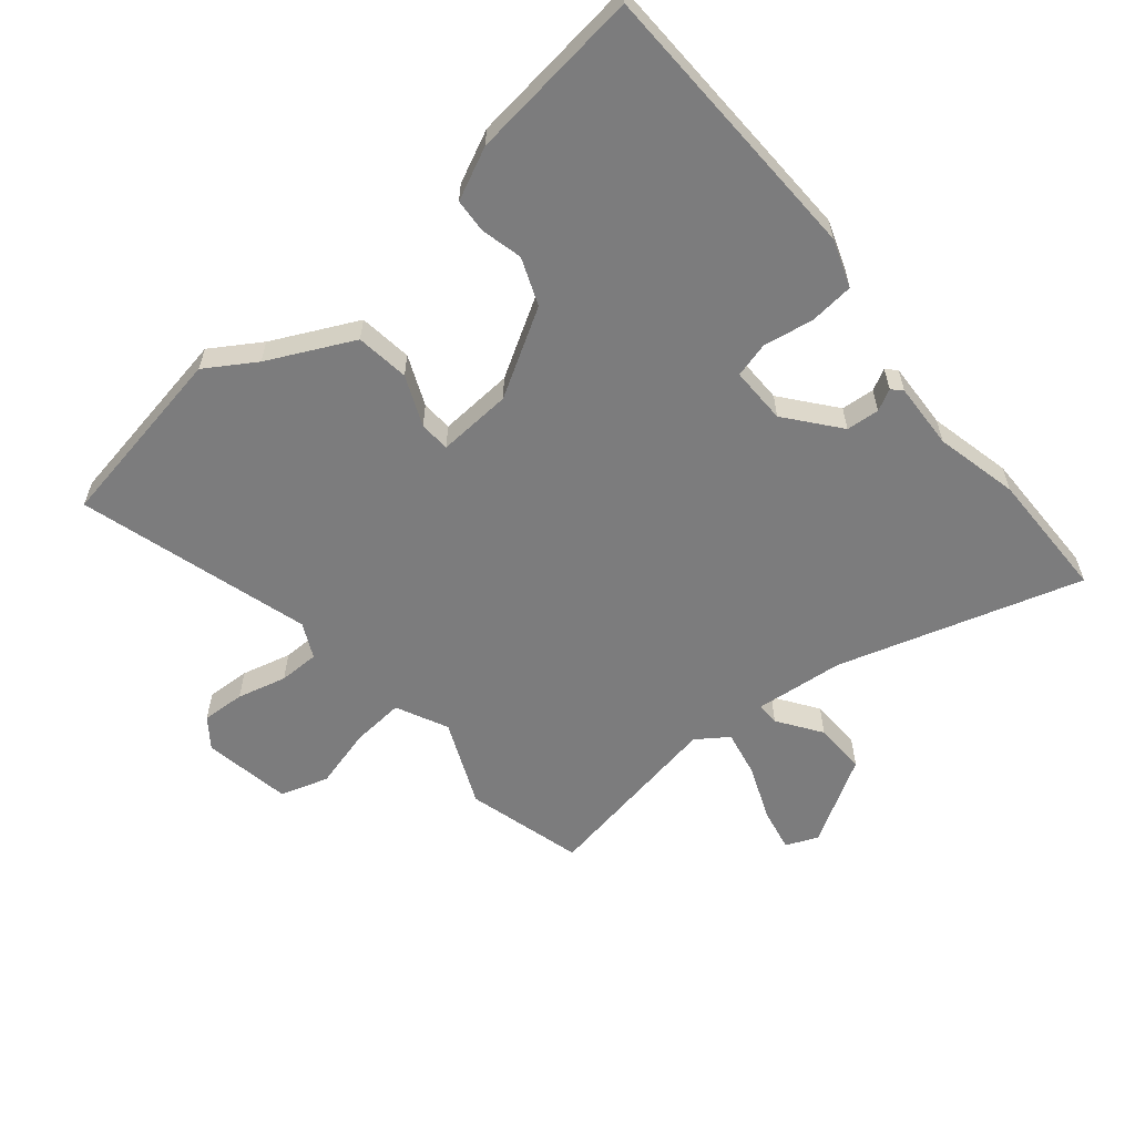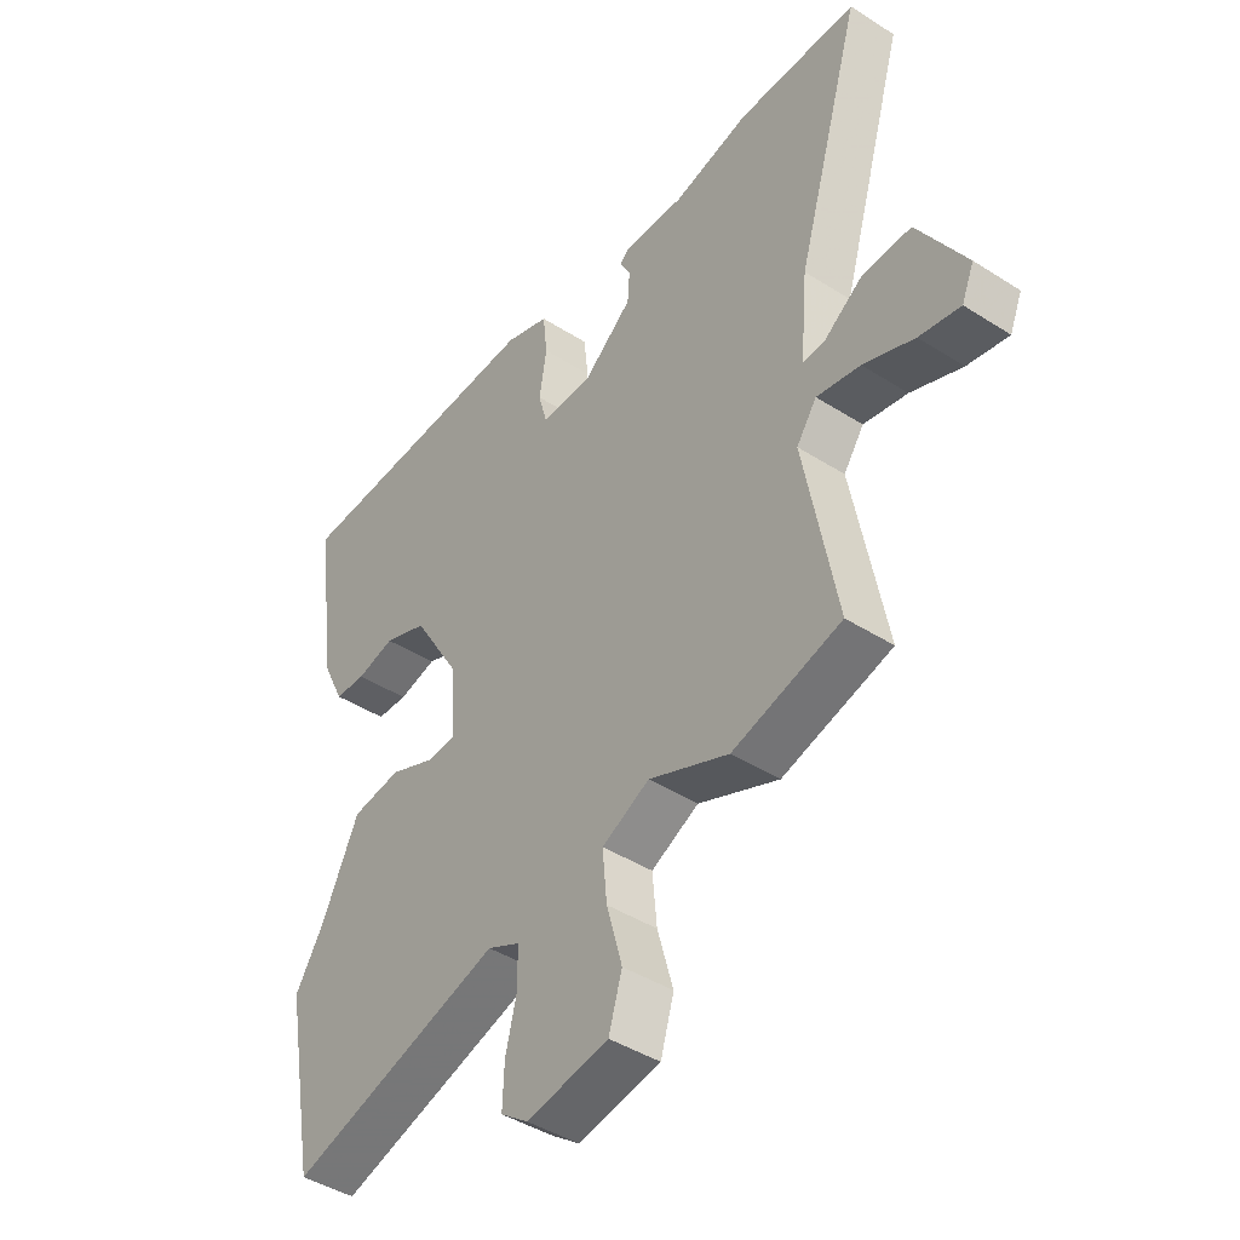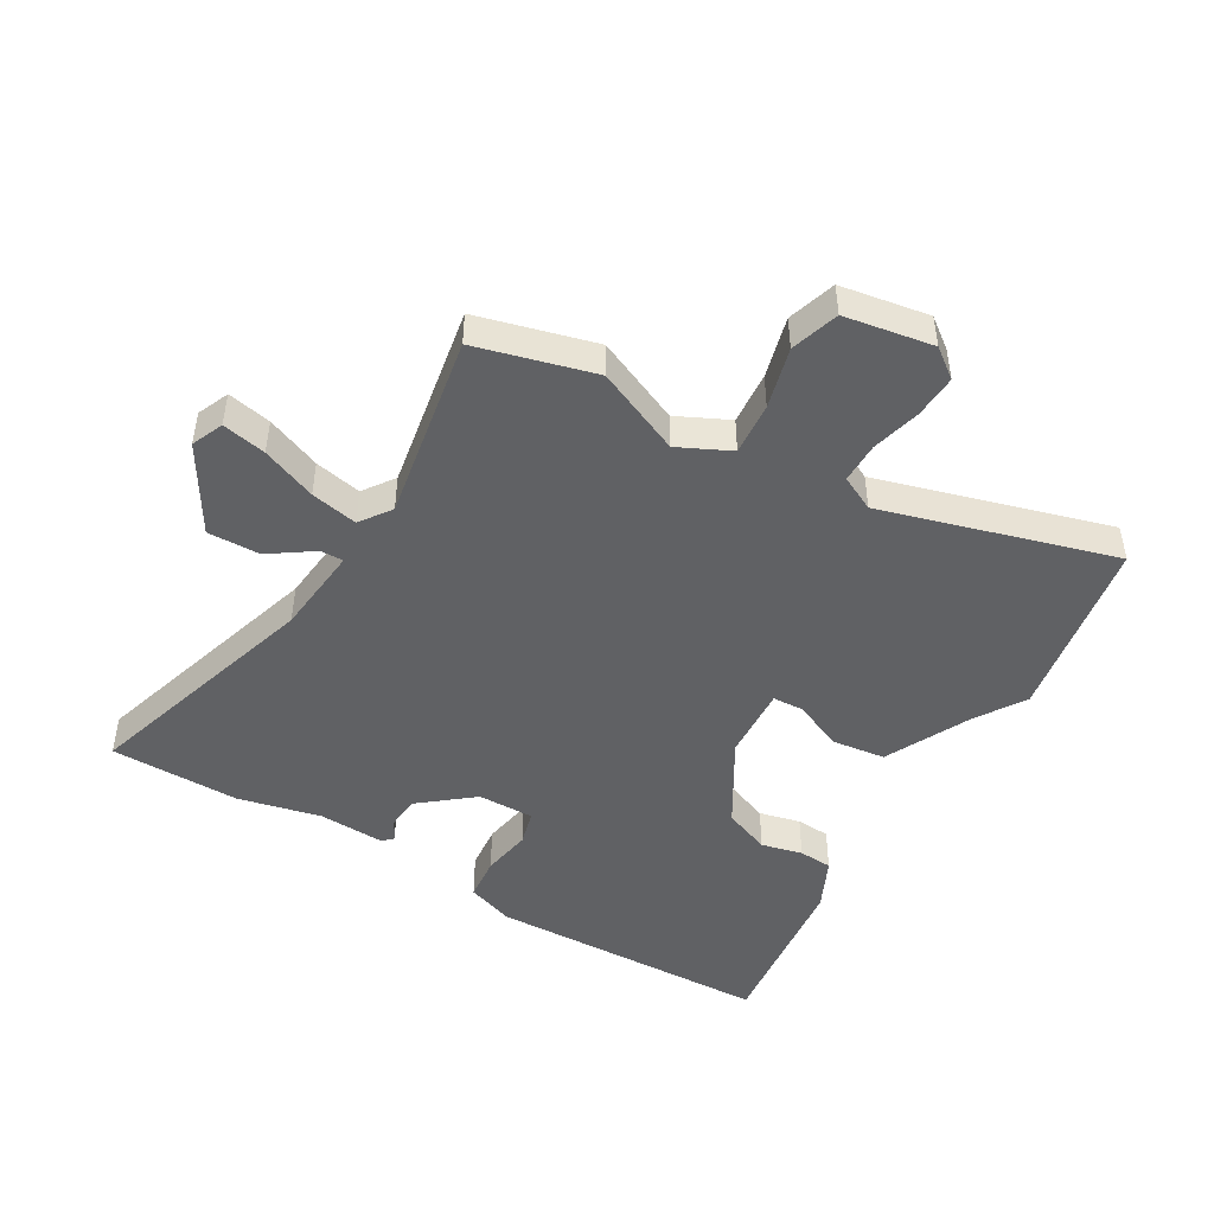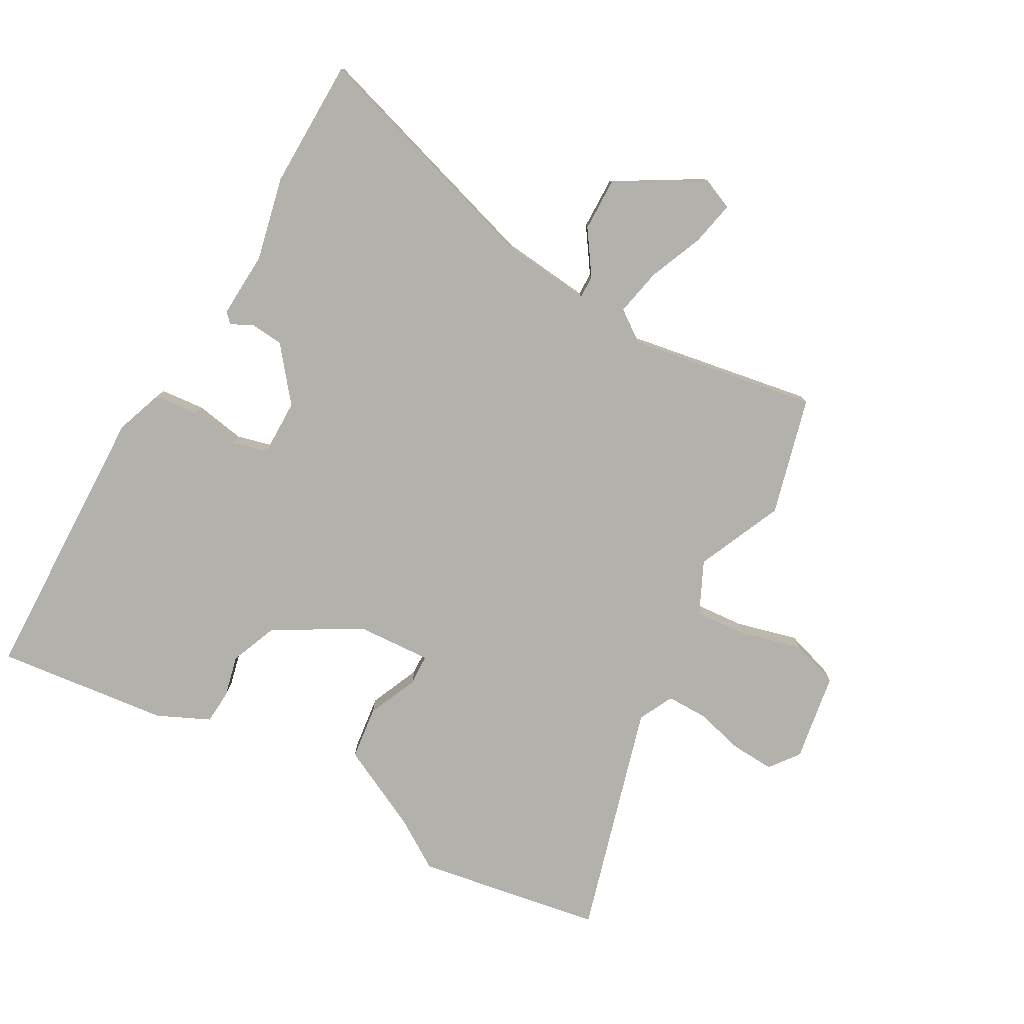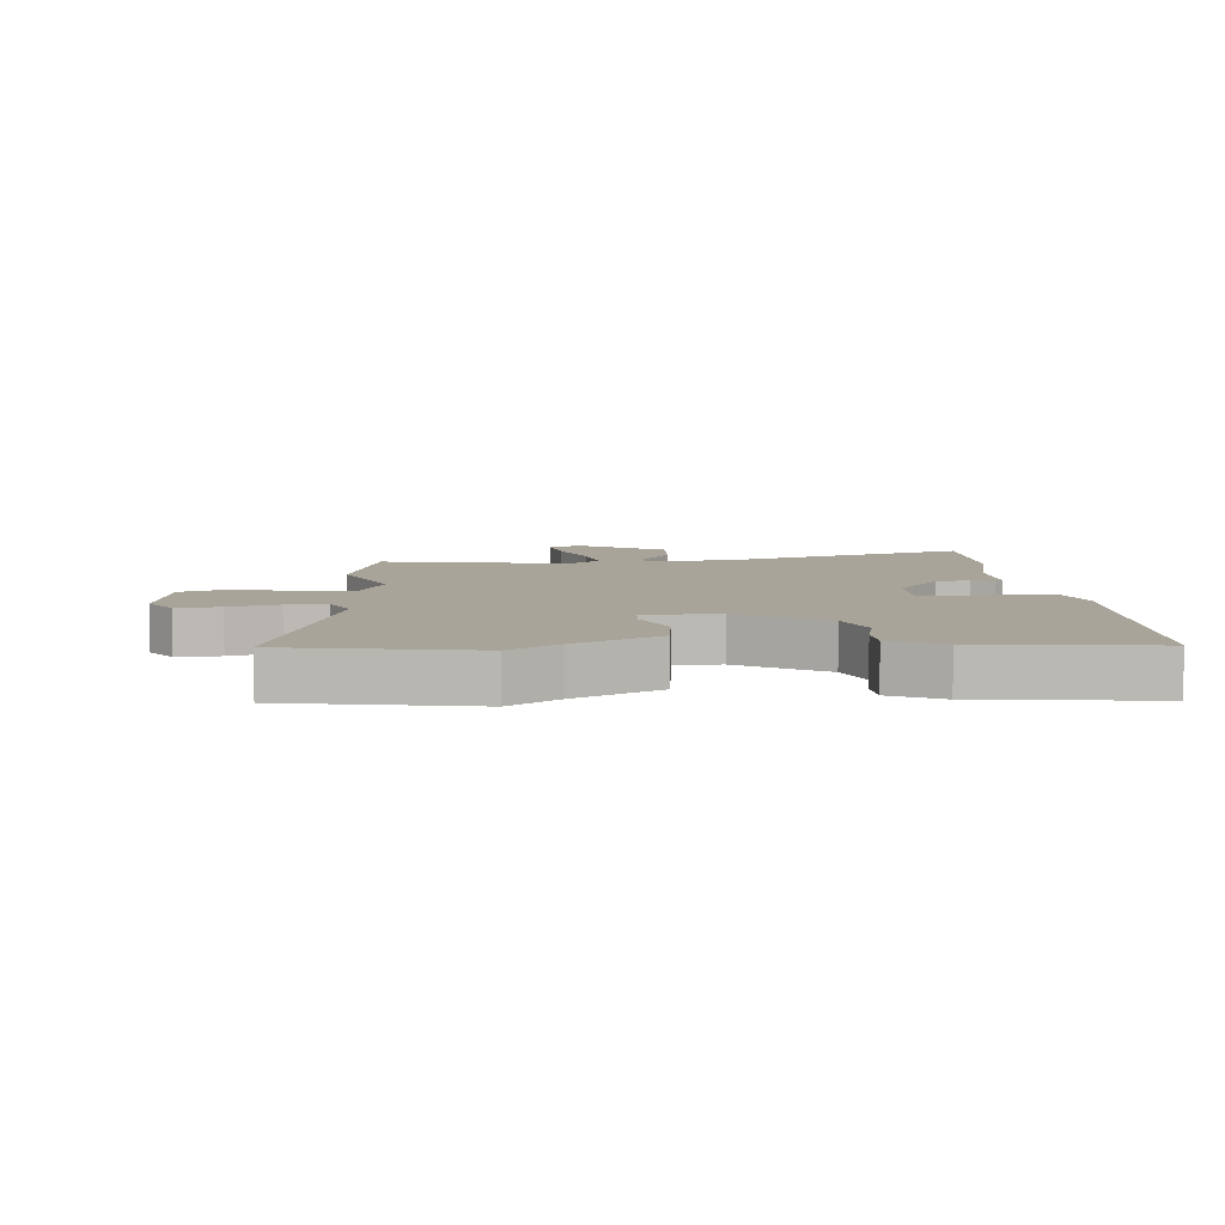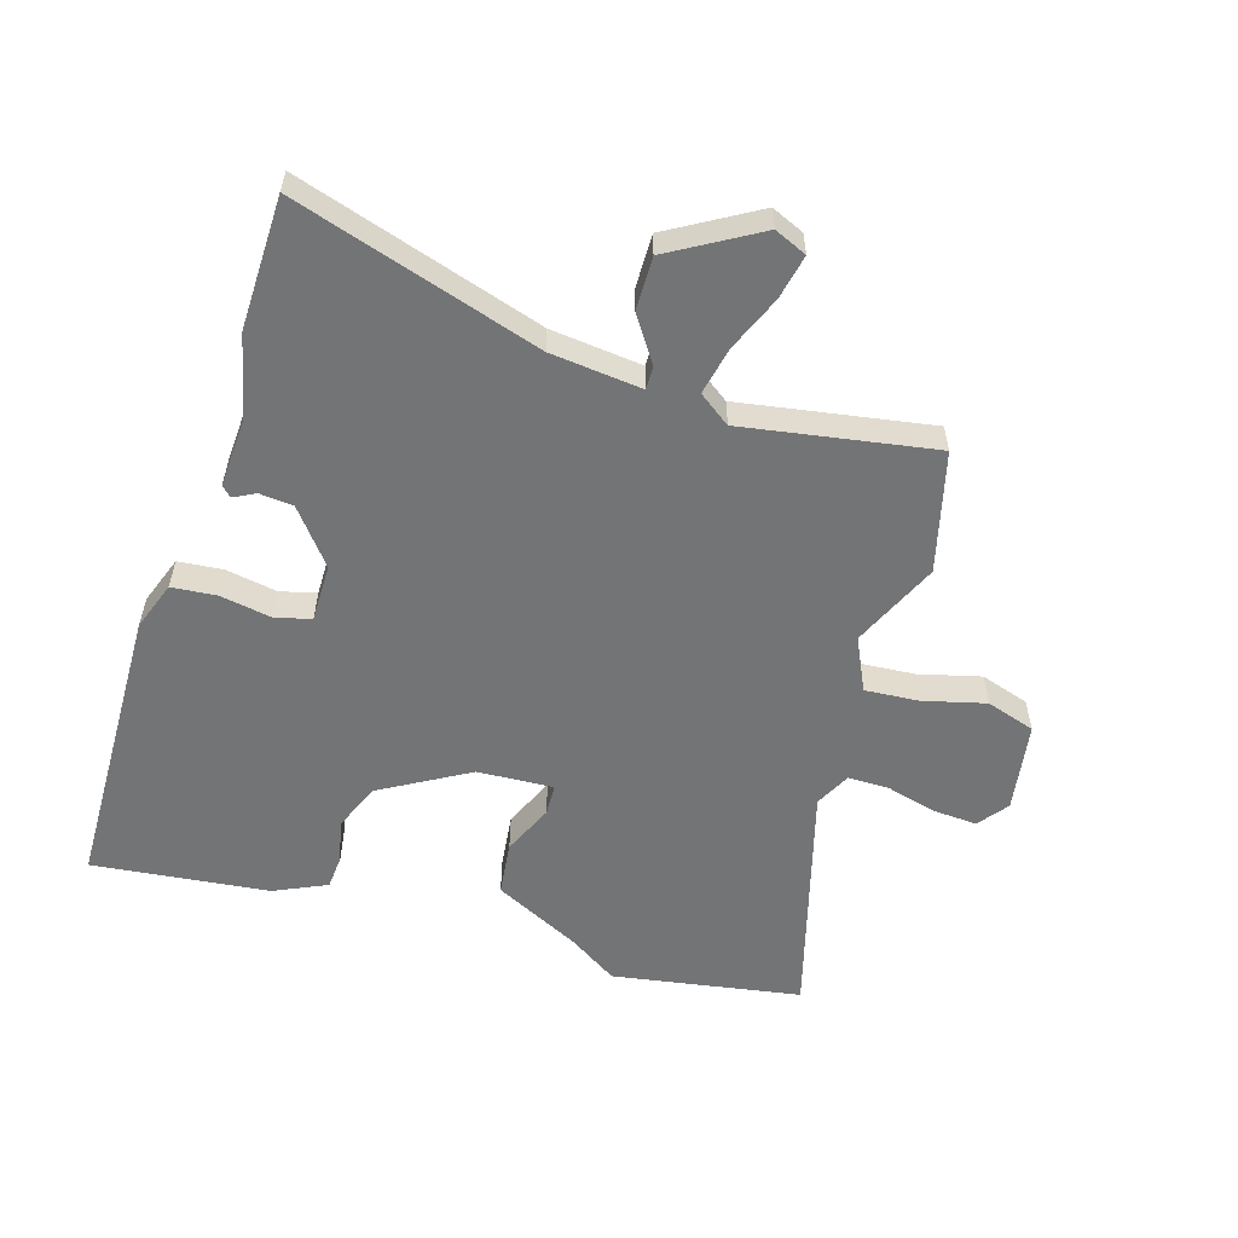
<metadata>
{"format":"obj","ext":"obj","renderer":"f3d","projection":"perspective","resolution":1024,"background":"white","views":[{"elev":-58.8,"azim":-50.8,"up":"+Y"},{"elev":-43.3,"azim":52.9,"up":"+Z"},{"elev":-47.0,"azim":149.0,"up":"+Y"},{"elev":-79.0,"azim":59.9,"up":"+Y"},{"elev":7.1,"azim":-95.3,"up":"+Y"},{"elev":-56.2,"azim":71.9,"up":"+Y"}]}
</metadata>
<code>
v -0.473 0.07 -0.644
v -0.53 0.07 -0.339
v -0.479 0.07 -0.257
v -0.412 0.07 -0.116
v -0.324 0.07 -0.104
v -0.241 0.07 -0.139
v -0.19 0.07 -0.136
v -0.199 0.07 -0.013
v -0.284 0.07 0.128
v -0.362 0.07 0.158
v -0.43 0.07 0.141
v -0.486 0.07 0.144
v -0.527 0.07 0.229
v -0.564 0.07 0.514
v -0.093 0.07 0.533
v -0.014 0.07 0.506
v -0.006 0.07 0.433
v -0.019 0.07 0.35
v -0.003 0.07 0.292
v 0.091 0.07 0.294
v 0.177 0.07 0.365
v 0.181 0.07 0.42
v 0.162 0.07 0.455
v 0.178 0.07 0.471
v 0.288 0.07 0.467
v 0.425 0.07 0.5
v 0.64 0.07 0.5
v 0.523 0.07 0.098
v 0.51 0.07 -0.05
v 0.548 0.07 -0.049
v 0.619 0.07 0.001
v 0.706 0.07 0.004
v 0.792 0.07 -0.137
v 0.77 0.07 -0.19
v 0.697 0.07 -0.176
v 0.606 0.07 -0.14
v 0.528 0.07 -0.125
v 0.492 0.07 -0.177
v 0.55 0.07 -0.486
v 0.356 0.07 -0.54
v 0.213 0.07 -0.479
v 0.128 0.07 -0.521
v 0.136 0.07 -0.608
v 0.164 0.07 -0.709
v 0.14 0.07 -0.789
v -0.006 0.07 -0.815
v -0.055 0.07 -0.779
v -0.052 0.07 -0.707
v -0.032 0.07 -0.625
v -0.033 0.07 -0.558
v -0.091 0.07 -0.53
v -0.473 0 -0.644
v -0.53 0 -0.339
v -0.479 0 -0.257
v -0.412 0 -0.116
v -0.324 0 -0.104
v -0.241 0 -0.139
v -0.19 0 -0.136
v -0.199 0 -0.013
v -0.284 0 0.128
v -0.362 0 0.158
v -0.43 0 0.141
v -0.486 0 0.144
v -0.527 0 0.229
v -0.564 0 0.514
v -0.093 0 0.533
v -0.014 0 0.506
v -0.006 0 0.433
v -0.019 0 0.35
v -0.003 0 0.292
v 0.091 0 0.294
v 0.177 0 0.365
v 0.181 0 0.42
v 0.162 0 0.455
v 0.178 0 0.471
v 0.288 0 0.467
v 0.425 0 0.5
v 0.64 0 0.5
v 0.523 0 0.098
v 0.51 0 -0.05
v 0.548 0 -0.049
v 0.619 0 0.001
v 0.706 0 0.004
v 0.792 0 -0.137
v 0.77 0 -0.19
v 0.697 0 -0.176
v 0.606 0 -0.14
v 0.528 0 -0.125
v 0.492 0 -0.177
v 0.55 0 -0.486
v 0.356 0 -0.54
v 0.213 0 -0.479
v 0.128 0 -0.521
v 0.136 0 -0.608
v 0.164 0 -0.709
v 0.14 0 -0.789
v -0.006 0 -0.815
v -0.055 0 -0.779
v -0.052 0 -0.707
v -0.032 0 -0.625
v -0.033 0 -0.558
v -0.091 0 -0.53
f 46 47 48 49
f 46 49 50
f 43 44 45 46
f 42 43 46 50
f 41 42 50 51
f 38 39 40 41
f 37 38 41 51
f 33 34 35 36
f 33 36 37
f 30 31 32 33
f 29 30 33 37
f 25 26 27 28
f 25 28 29
f 22 23 24 25
f 21 22 25 29
f 20 21 29 37
f 15 16 17 18
f 15 18 19
f 14 15 19
f 13 14 19
f 10 11 12 13
f 9 10 13 19
f 8 9 19 20
f 3 4 5 6
f 3 6 7
f 2 3 7
f 1 2 7
f 51 1 7
f 20 37 51
f 7 8 20 51
f 100 99 98 97
f 101 100 97
f 97 96 95 94
f 101 97 94 93
f 102 101 93 92
f 92 91 90 89
f 102 92 89 88
f 87 86 85 84
f 88 87 84
f 84 83 82 81
f 88 84 81 80
f 79 78 77 76
f 80 79 76
f 76 75 74 73
f 80 76 73 72
f 88 80 72 71
f 69 68 67 66
f 70 69 66
f 70 66 65
f 70 65 64
f 64 63 62 61
f 70 64 61 60
f 71 70 60 59
f 57 56 55 54
f 58 57 54
f 58 54 53
f 58 53 52
f 58 52 102
f 102 88 71
f 102 71 59 58
f 1 52 53 2
f 2 53 54 3
f 3 54 55 4
f 4 55 56 5
f 5 56 57 6
f 6 57 58 7
f 7 58 59 8
f 8 59 60 9
f 9 60 61 10
f 10 61 62 11
f 11 62 63 12
f 12 63 64 13
f 13 64 65 14
f 14 65 66 15
f 15 66 67 16
f 16 67 68 17
f 17 68 69 18
f 18 69 70 19
f 19 70 71 20
f 20 71 72 21
f 21 72 73 22
f 22 73 74 23
f 23 74 75 24
f 24 75 76 25
f 25 76 77 26
f 26 77 78 27
f 27 78 79 28
f 28 79 80 29
f 29 80 81 30
f 30 81 82 31
f 31 82 83 32
f 32 83 84 33
f 33 84 85 34
f 34 85 86 35
f 35 86 87 36
f 36 87 88 37
f 37 88 89 38
f 38 89 90 39
f 39 90 91 40
f 40 91 92 41
f 41 92 93 42
f 42 93 94 43
f 43 94 95 44
f 44 95 96 45
f 45 96 97 46
f 46 97 98 47
f 47 98 99 48
f 48 99 100 49
f 49 100 101 50
f 50 101 102 51
f 51 102 52 1

</code>
